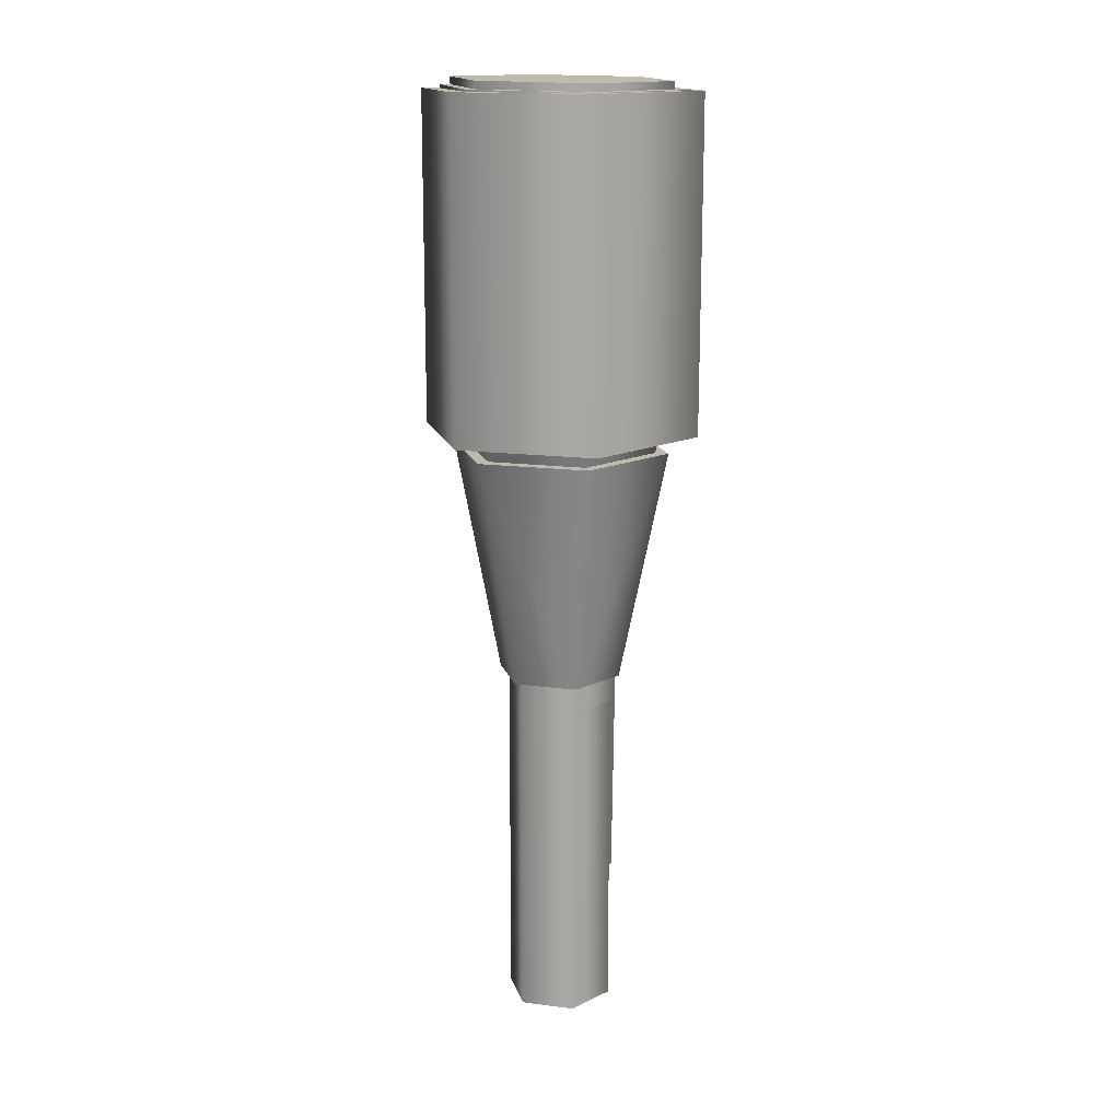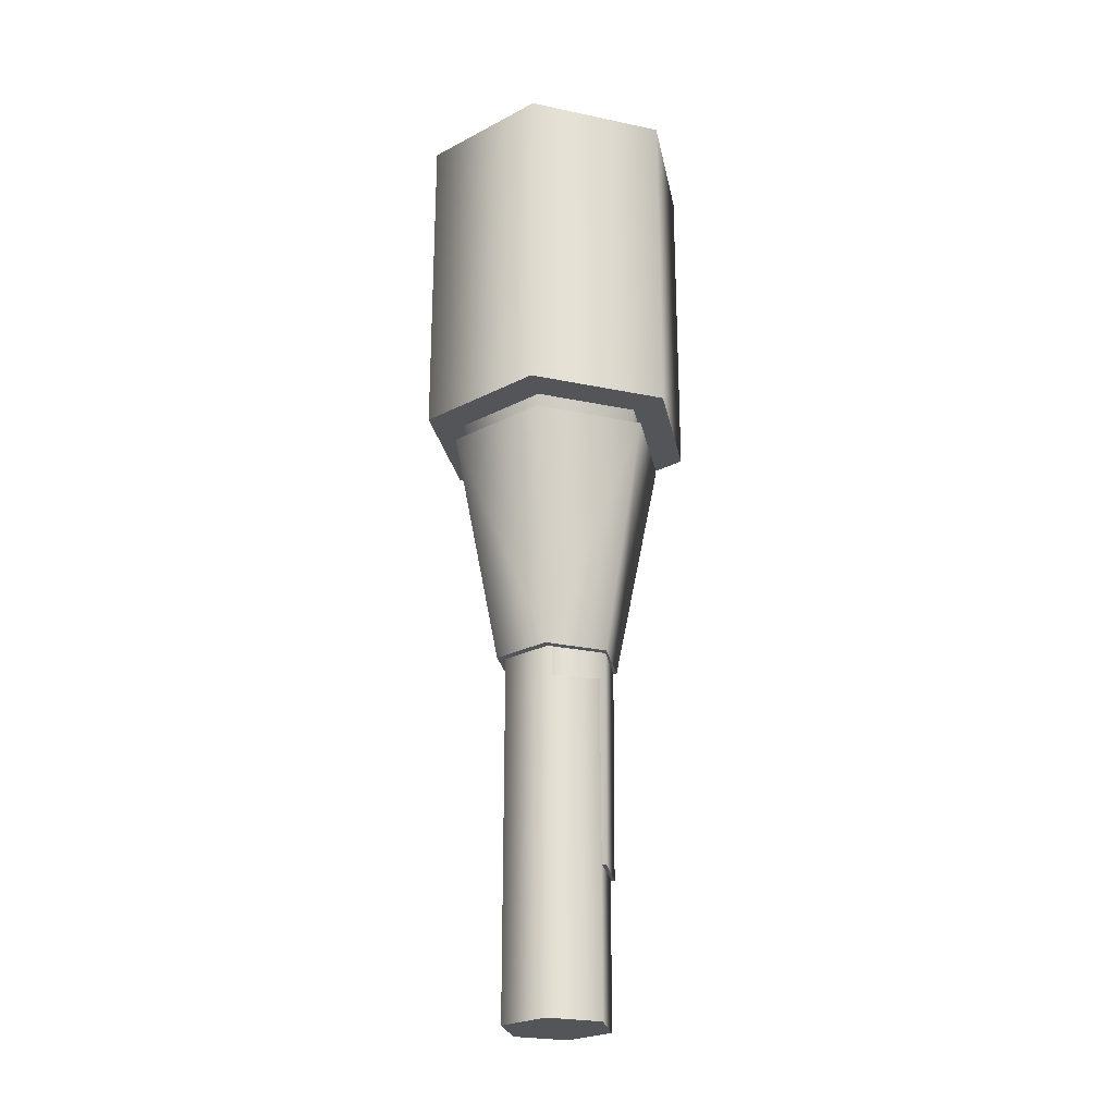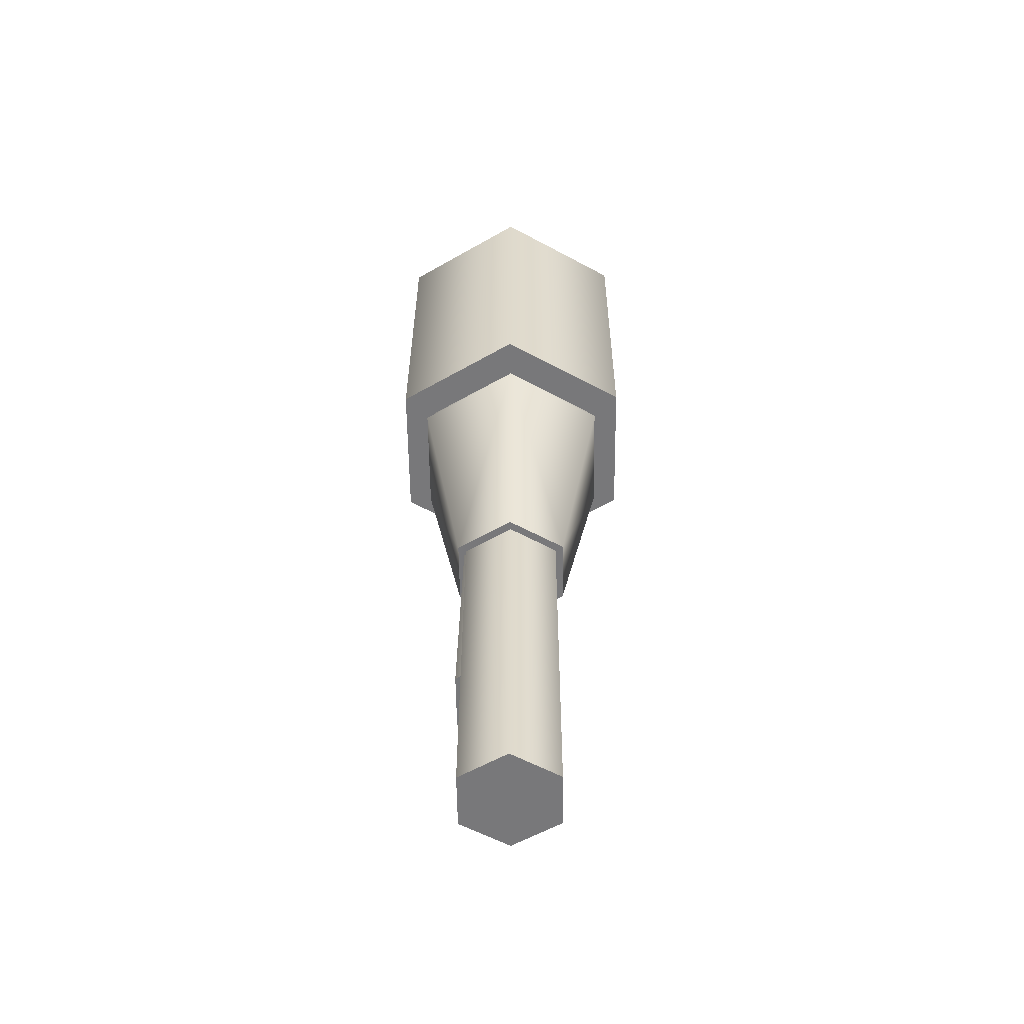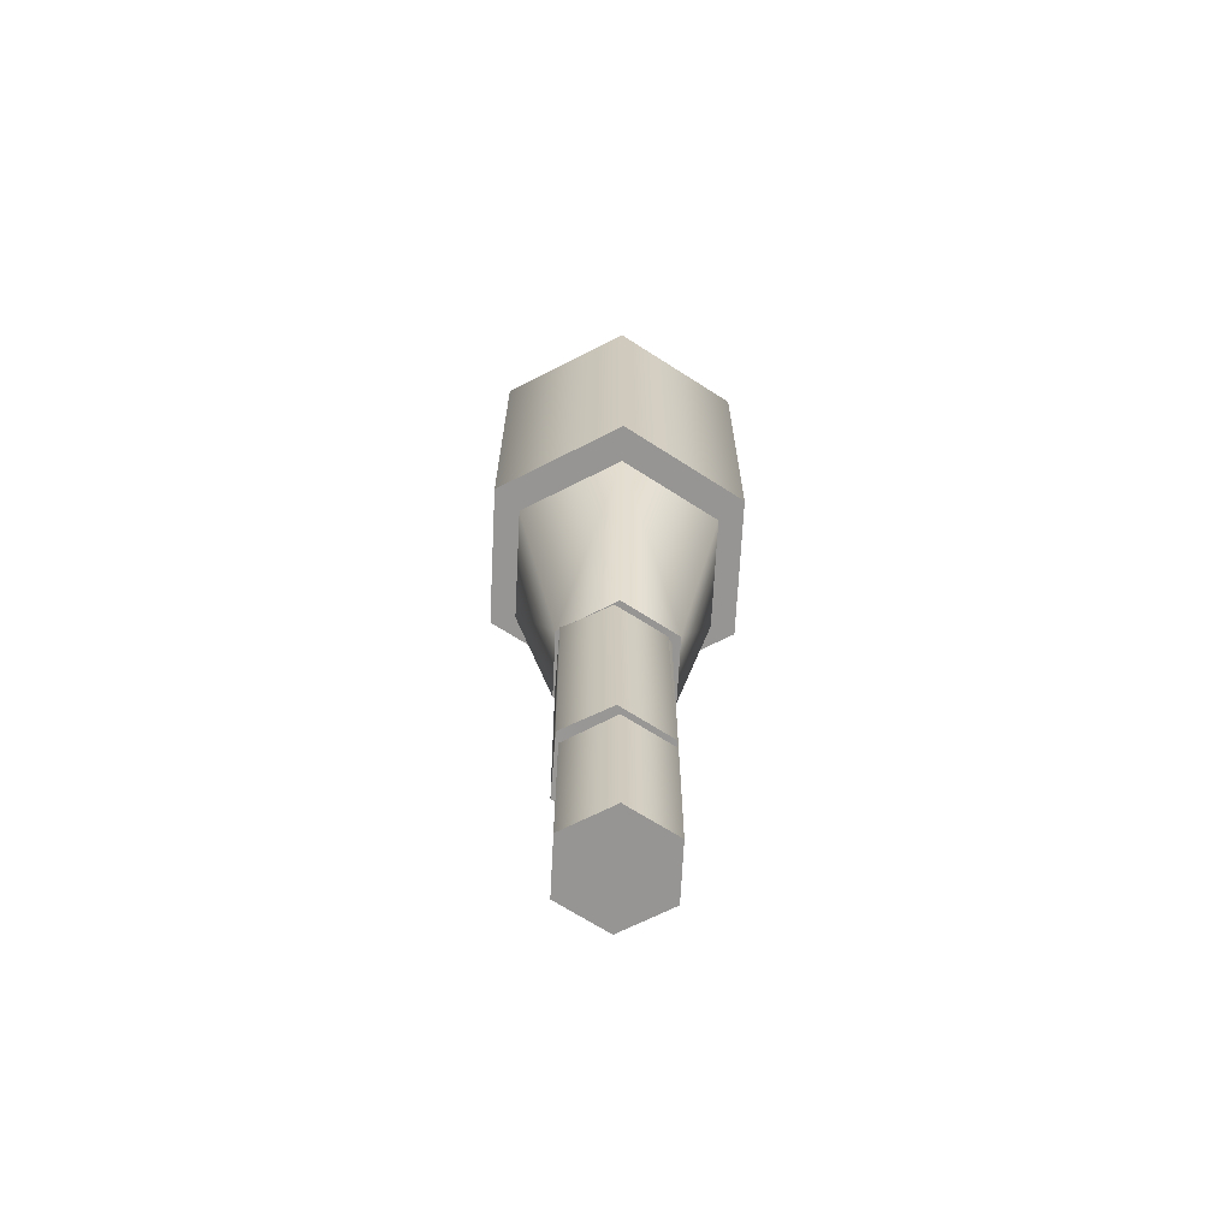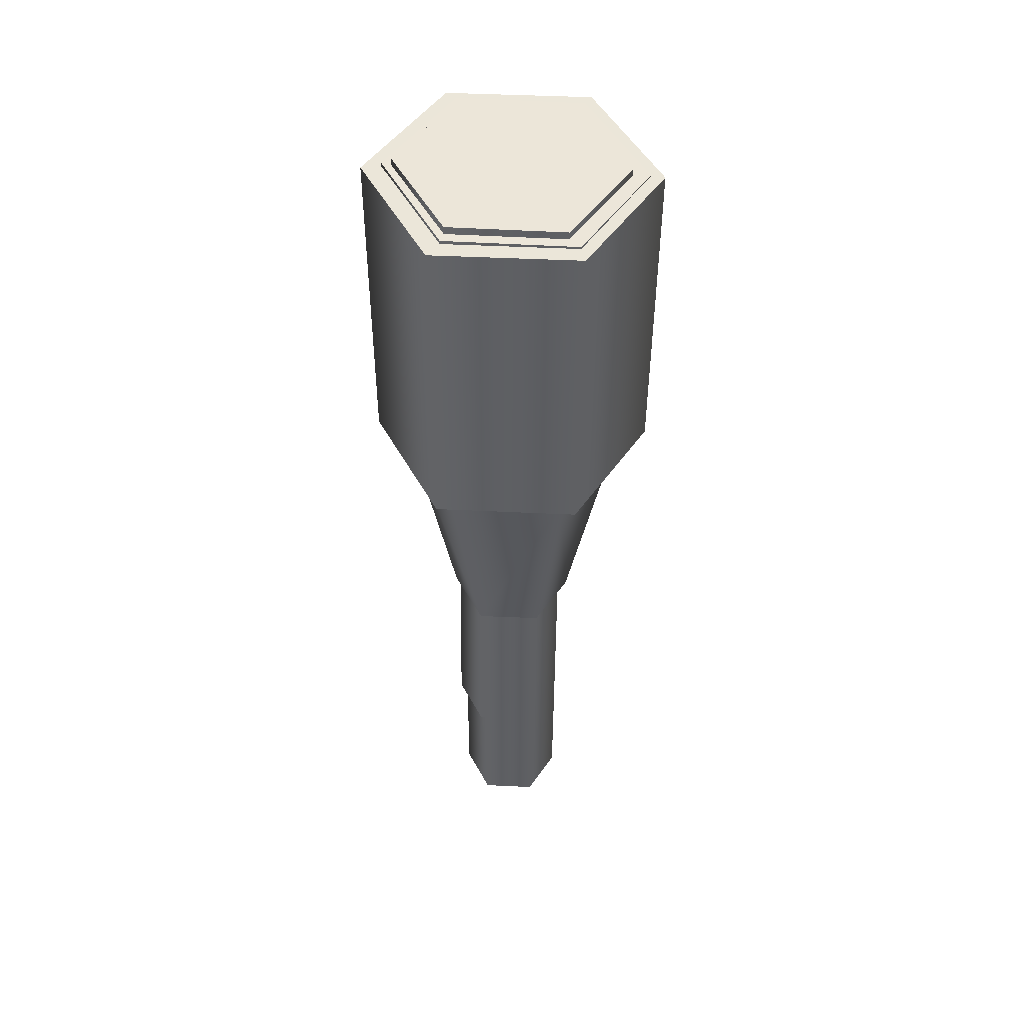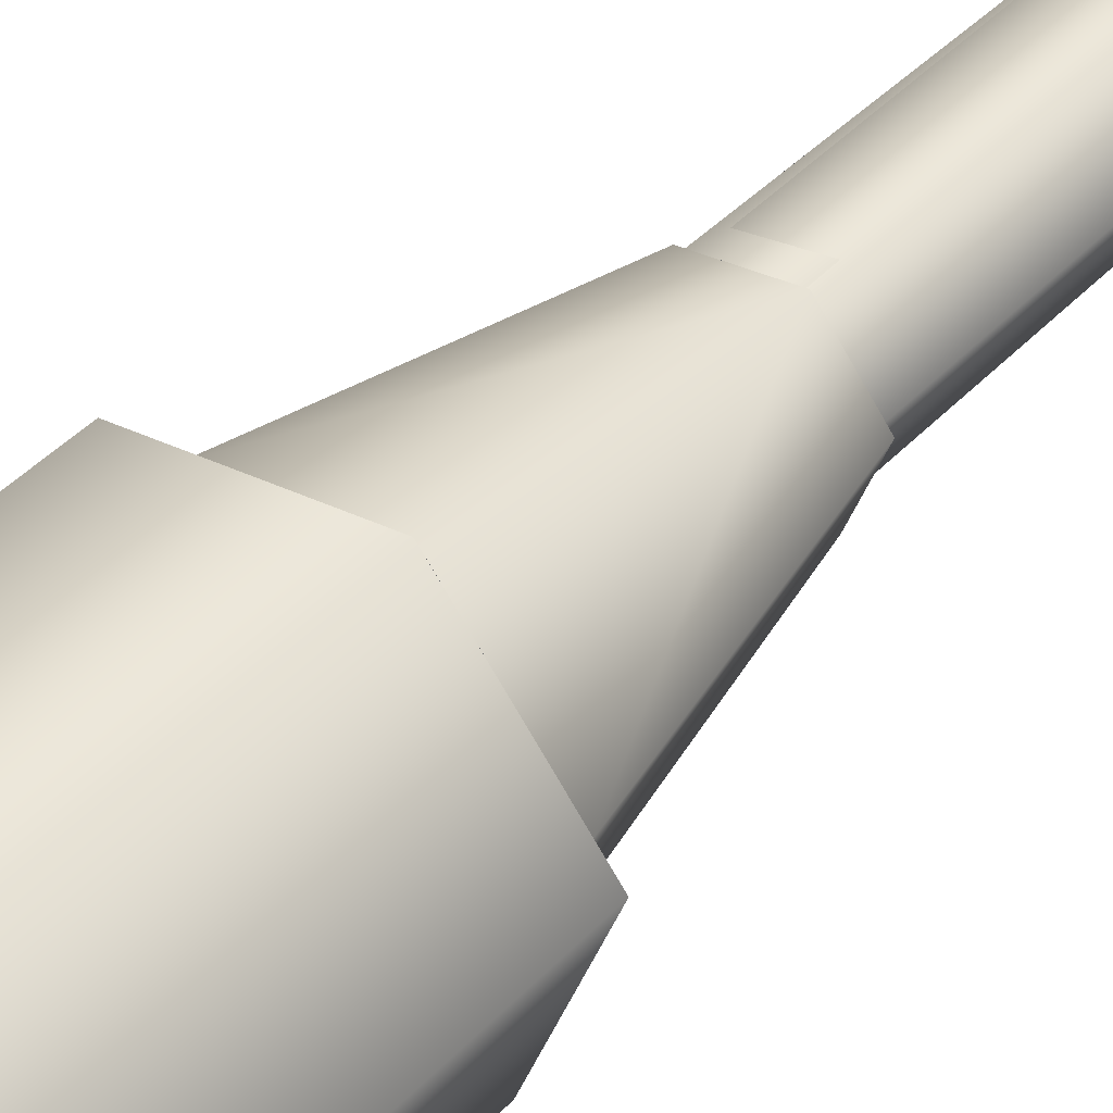
<metadata>
{"format":"obj","ext":"obj","renderer":"f3d","projection":"perspective","resolution":1024,"background":"white","views":[{"elev":15.2,"azim":145.0,"up":"+Z"},{"elev":-24.8,"azim":170.4,"up":"+Z"},{"elev":-57.6,"azim":100.4,"up":"+Z"},{"elev":-67.3,"azim":-23.3,"up":"+Z"},{"elev":48.0,"azim":72.5,"up":"+Z"},{"elev":42.2,"azim":38.7,"up":"+Y"}]}
</metadata>
<code>
v  -0.1631 -0.063 1.058
v  -0.1636 -0.0596 1.249
v  -0.1706 -0.0815 1.059
v  -0.1711 -0.0781 1.249
v  -0.1915 -0.085 1.059
v  -0.192 -0.0817 1.249
v  -0.2047 -0.0701 1.058
v  -0.2052 -0.0667 1.249
v  -0.1976 -0.049 1.058
v  -0.1981 -0.0456 1.248
v  -0.1768 -0.0454 1.058
v  -0.1773 -0.0421 1.248
v  -0.1342 -0.0548 1.238
v  -0.1342 -0.0546 1.246
v  -0.1513 -0.1004 1.238
v  -0.1513 -0.1004 1.246
v  -0.1996 -0.1086 1.238
v  -0.1996 -0.1086 1.246
v  -0.2309 -0.0712 1.238
v  -0.2309 -0.0711 1.246
v  -0.2136 -0.0263 1.237
v  -0.2136 -0.0262 1.245
v  -0.1653 -0.0181 1.237
v  -0.1653 -0.018 1.245
v  -0.1409 -0.0559 1.243
v  -0.1408 -0.0556 1.365
v  -0.1555 -0.0955 1.243
v  -0.1555 -0.0952 1.365
v  -0.1972 -0.1026 1.243
v  -0.1972 -0.1023 1.365
v  -0.2242 -0.0701 1.243
v  -0.2242 -0.0698 1.365
v  -0.2095 -0.0305 1.242
v  -0.2095 -0.0302 1.364
v  -0.1678 -0.0234 1.242
v  -0.1678 -0.0231 1.364
g RGD33_HE
f 1 2 3
f 2 4 3
f 3 4 6
f 3 6 5
f 5 6 7
f 6 8 7
f 7 8 10
f 7 10 9
f 9 10 11
f 10 12 11
f 11 12 2
f 11 2 1
f 12 4 2
f 12 6 4
f 12 10 6
f 10 8 6
f 1 3 11
f 3 5 11
f 5 9 11
f 5 7 9
f 13 14 15
f 14 16 15
f 15 16 18
f 15 18 17
f 17 18 19
f 18 20 19
f 19 20 22
f 19 22 21
f 21 22 23
f 22 24 23
f 23 24 14
f 23 14 13
f 24 16 14
f 22 20 18
f 24 18 16
f 24 22 18
f 13 15 23
f 17 19 21
f 15 17 23
f 17 21 23
f 25 26 27
f 26 28 27
f 27 28 30
f 27 30 29
f 29 30 31
f 30 32 31
f 31 32 34
f 31 34 33
f 33 34 35
f 34 36 35
f 35 36 26
f 35 26 25
f 36 28 26
f 34 32 30
f 36 30 28
f 36 34 30
v  -0.1355 -0.0553 1.243
v  -0.1358 -0.0532 1.362
v  -0.1521 -0.0996 1.244
v  -0.1524 -0.0975 1.362
v  -0.1991 -0.1075 1.244
v  -0.1994 -0.1054 1.362
v  -0.2294 -0.0713 1.243
v  -0.2297 -0.0692 1.362
v  -0.2128 -0.0271 1.242
v  -0.2131 -0.025 1.361
v  -0.1658 -0.0191 1.242
v  -0.1661 -0.017 1.361
g RGD33_Frag_Sleeve
f 37 38 39
f 38 40 39
f 39 40 42
f 39 42 41
f 41 42 43
f 42 44 43
f 43 44 46
f 43 46 45
f 45 46 47
f 46 48 47
f 47 48 38
f 47 38 37
f 48 40 38
f 46 44 42
f 48 42 40
f 48 46 42
f 37 39 47
f 41 43 45
f 39 41 47
f 41 45 47
v  -0.1296 -0.054 1.235
v  -0.1482 -0.104 1.235
v  -0.2008 -0.113 1.235
v  -0.2348 -0.0719 1.235
v  -0.2163 -0.0219 1.235
v  -0.1637 -0.0129 1.235
v  -0.1296 -0.0537 1.361
v  -0.1482 -0.1037 1.361
v  -0.2008 -0.1126 1.361
v  -0.2348 -0.0716 1.361
v  -0.2163 -0.0215 1.361
v  -0.1637 -0.0126 1.361
v  -0.1475 -0.0571 1.222
v  -0.1406 -0.0558 1.247
v  -0.1597 -0.0901 1.222
v  -0.1553 -0.0955 1.247
v  -0.1945 -0.0961 1.222
v  -0.1969 -0.1025 1.247
v  -0.217 -0.0689 1.222
v  -0.2239 -0.07 1.247
v  -0.2047 -0.0358 1.222
v  -0.2092 -0.0304 1.247
v  -0.17 -0.0299 1.222
v  -0.1675 -0.0233 1.247
v  -0.1586 -0.0592 1.139
v  -0.1406 -0.0559 1.228
v  -0.1669 -0.0817 1.139
v  -0.1553 -0.0955 1.228
v  -0.1906 -0.0857 1.139
v  -0.1969 -0.1026 1.228
v  -0.2059 -0.0672 1.139
v  -0.2239 -0.0701 1.228
v  -0.1975 -0.0448 1.139
v  -0.2092 -0.0304 1.228
v  -0.1739 -0.0407 1.139
v  -0.1675 -0.0234 1.228
v  -0.1619 -0.0601 1.002
v  -0.1619 -0.0593 1.277
v  -0.1691 -0.0794 1.003
v  -0.1691 -0.0786 1.277
v  -0.1894 -0.0828 1.003
v  -0.1894 -0.0821 1.277
v  -0.2025 -0.067 1.003
v  -0.2025 -0.0662 1.277
v  -0.1954 -0.0477 1.002
v  -0.1954 -0.0469 1.277
v  -0.1751 -0.0442 1.002
v  -0.1751 -0.0435 1.277
g RPG_43
f 49 50 54
f 51 52 53
f 50 51 54
f 51 53 54
f 49 55 50
f 55 56 50
f 50 56 57
f 50 57 51
f 51 57 52
f 57 58 52
f 52 58 59
f 52 59 53
f 53 59 54
f 59 60 54
f 54 60 55
f 54 55 49
f 60 56 55
f 59 58 57
f 60 57 56
f 60 59 57
f 61 62 63
f 62 64 63
f 63 64 66
f 63 66 65
f 65 66 67
f 66 68 67
f 67 68 70
f 67 70 69
f 69 70 71
f 70 72 71
f 71 72 62
f 71 62 61
f 73 74 75
f 74 76 75
f 75 76 78
f 75 78 77
f 77 78 79
f 78 80 79
f 79 80 82
f 79 82 81
f 81 82 83
f 82 84 83
f 83 84 74
f 83 74 73
f 73 75 83
f 77 79 81
f 75 77 83
f 77 81 83
f 82 74 84
f 82 80 74
f 76 74 80
f 76 80 78
f 85 86 87
f 86 88 87
f 87 88 90
f 87 90 89
f 89 90 91
f 90 92 91
f 91 92 94
f 91 94 93
f 93 94 95
f 94 96 95
f 95 96 86
f 95 86 85
f 85 87 95
f 87 89 95
f 89 93 95
f 89 91 93

</code>
